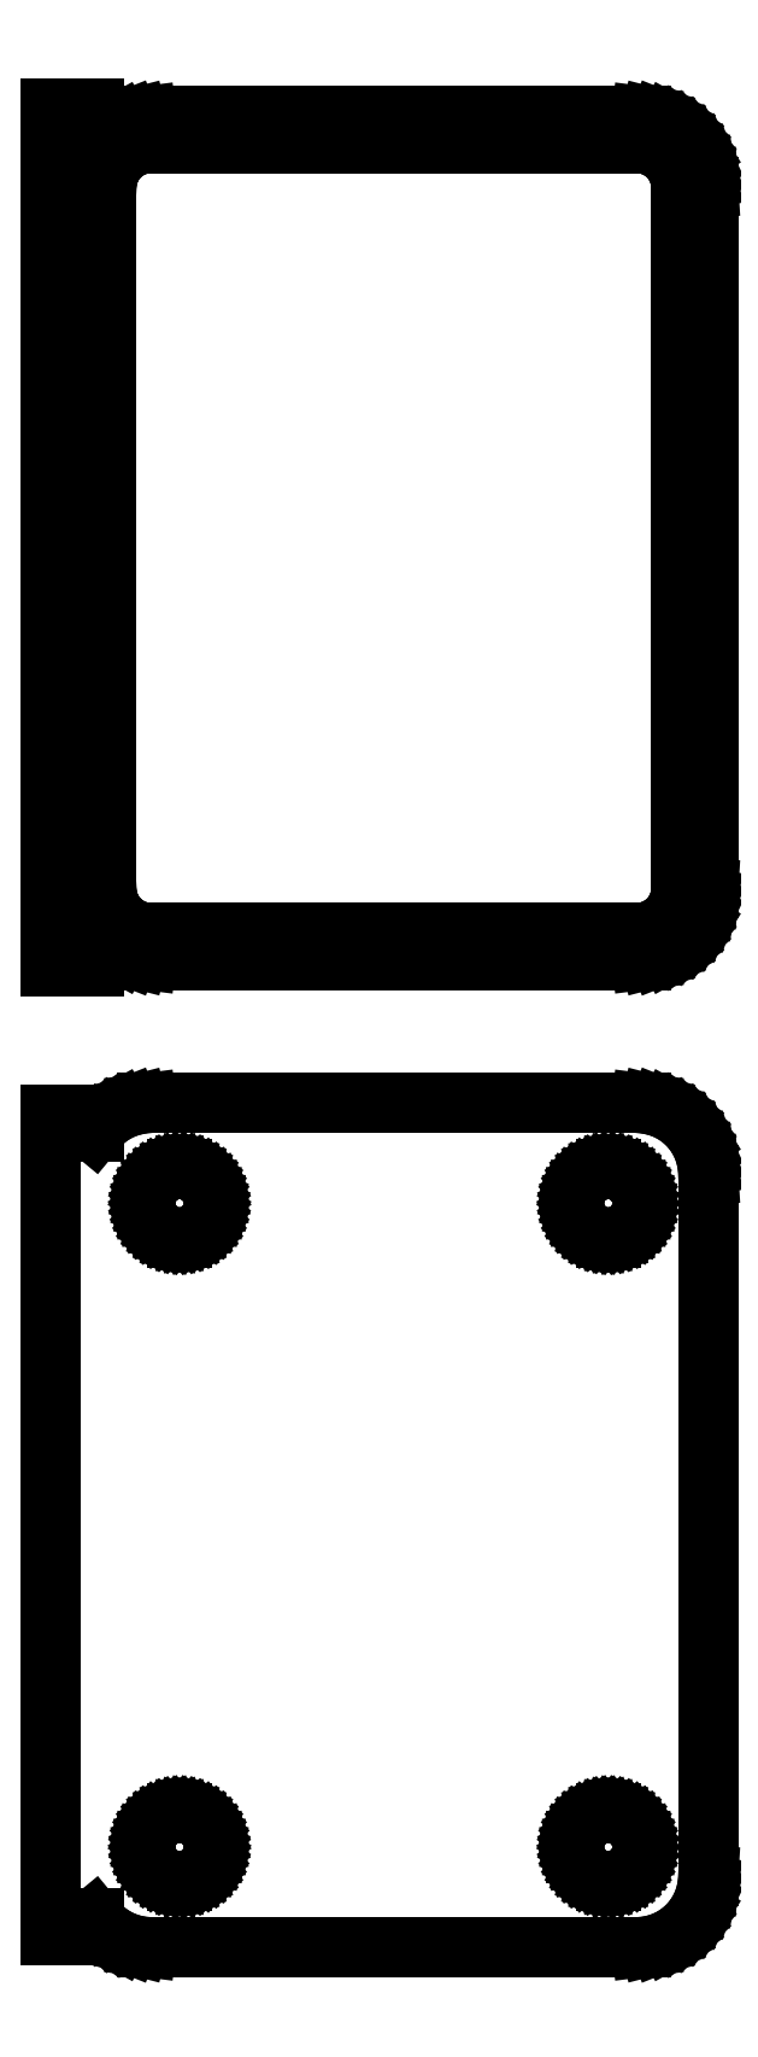
<metadata>
{"format":"dxf","ext":"dxf","renderer":"ezdxf+matplotlib","layout":"modelspace","background":"white","min_lineweight":24,"dpi":150}
</metadata>
<code>
0
SECTION
2
ENTITIES
0
LINE
8
0
10
-21
20
179.5
11
-20.64
21
179.1
0
LINE
8
0
10
-20.64
20
179.1
11
-20.19
21
178.6
0
LINE
8
0
10
-20.19
20
178.6
11
-19.68
21
178.3
0
LINE
8
0
10
-19.68
20
178.3
11
-19.13
21
178
0
LINE
8
0
10
-19.13
20
178
11
-18.55
21
177.7
0
LINE
8
0
10
-18.55
20
177.7
11
-17.94
21
177.6
0
LINE
8
0
10
-17.94
20
177.6
11
-17.31
21
177.5
0
LINE
8
0
10
-17.31
20
177.5
11
17.31
21
177.5
0
LINE
8
0
10
17.31
20
177.5
11
17.94
21
177.6
0
LINE
8
0
10
17.94
20
177.6
11
18.55
21
177.7
0
LINE
8
0
10
18.55
20
177.7
11
19.13
21
178
0
LINE
8
0
10
19.13
20
178
11
19.68
21
178.3
0
LINE
8
0
10
19.68
20
178.3
11
20.19
21
178.6
0
LINE
8
0
10
20.19
20
178.6
11
20.64
21
179.1
0
LINE
8
0
10
20.64
20
179.1
11
21.05
21
179.6
0
LINE
8
0
10
21.05
20
179.6
11
21.38
21
180.1
0
LINE
8
0
10
21.38
20
180.1
11
21.65
21
180.7
0
LINE
8
0
10
21.65
20
180.7
11
21.84
21
181.3
0
LINE
8
0
10
21.84
20
181.3
11
21.96
21
181.9
0
LINE
8
0
10
21.96
20
181.9
11
22
21
182.5
0
LINE
8
0
10
22
20
182.5
11
22
21
231.5
0
LINE
8
0
10
22
20
231.5
11
21.96
21
232.1
0
LINE
8
0
10
21.96
20
232.1
11
21.84
21
232.7
0
LINE
8
0
10
21.84
20
232.7
11
21.65
21
233.3
0
LINE
8
0
10
21.65
20
233.3
11
21.38
21
233.9
0
LINE
8
0
10
21.38
20
233.9
11
21.05
21
234.4
0
LINE
8
0
10
21.05
20
234.4
11
20.64
21
234.9
0
LINE
8
0
10
20.64
20
234.9
11
20.19
21
235.4
0
LINE
8
0
10
20.19
20
235.4
11
19.68
21
235.7
0
LINE
8
0
10
19.68
20
235.7
11
19.13
21
236
0
LINE
8
0
10
19.13
20
236
11
18.55
21
236.3
0
LINE
8
0
10
18.55
20
236.3
11
17.94
21
236.4
0
LINE
8
0
10
17.94
20
236.4
11
17.31
21
236.5
0
LINE
8
0
10
17.31
20
236.5
11
-17.31
21
236.5
0
LINE
8
0
10
-17.31
20
236.5
11
-17.94
21
236.4
0
LINE
8
0
10
-17.94
20
236.4
11
-18.55
21
236.3
0
LINE
8
0
10
-18.55
20
236.3
11
-19.13
21
236
0
LINE
8
0
10
-19.13
20
236
11
-19.68
21
235.7
0
LINE
8
0
10
-19.68
20
235.7
11
-20.19
21
235.4
0
LINE
8
0
10
-20.19
20
235.4
11
-20.64
21
234.9
0
LINE
8
0
10
-20.64
20
234.9
11
-21
21
234.5
0
LINE
8
0
10
-21
20
234.5
11
-21
21
237
0
LINE
8
0
10
-21
20
237
11
-24
21
237
0
LINE
8
0
10
-24
20
237
11
-24
21
177
0
LINE
8
0
10
-24
20
177
11
-21
21
177
0
LINE
8
0
10
-21
20
177
11
-21
21
179.5
0
LINE
8
0
10
-17.2
20
179.4
11
-17.58
21
179.4
0
LINE
8
0
10
-17.58
20
179.4
11
-17.96
21
179.5
0
LINE
8
0
10
-17.96
20
179.5
11
-18.33
21
179.7
0
LINE
8
0
10
-18.33
20
179.7
11
-18.67
21
179.9
0
LINE
8
0
10
-18.67
20
179.9
11
-18.98
21
180.1
0
LINE
8
0
10
-18.98
20
180.1
11
-19.27
21
180.4
0
LINE
8
0
10
-19.27
20
180.4
11
-19.52
21
180.7
0
LINE
8
0
10
-19.52
20
180.7
11
-19.73
21
181
0
LINE
8
0
10
-19.73
20
181
11
-19.89
21
181.4
0
LINE
8
0
10
-19.89
20
181.4
11
-20.02
21
181.7
0
LINE
8
0
10
-20.02
20
181.7
11
-20.09
21
182.1
0
LINE
8
0
10
-20.09
20
182.1
11
-20.11
21
182.5
0
LINE
8
0
10
-20.11
20
182.5
11
-20.11
21
231.5
0
LINE
8
0
10
-20.11
20
231.5
11
-20.09
21
231.9
0
LINE
8
0
10
-20.09
20
231.9
11
-20.02
21
232.3
0
LINE
8
0
10
-20.02
20
232.3
11
-19.89
21
232.6
0
LINE
8
0
10
-19.89
20
232.6
11
-19.73
21
233
0
LINE
8
0
10
-19.73
20
233
11
-19.52
21
233.3
0
LINE
8
0
10
-19.52
20
233.3
11
-19.27
21
233.6
0
LINE
8
0
10
-19.27
20
233.6
11
-18.98
21
233.9
0
LINE
8
0
10
-18.98
20
233.9
11
-18.67
21
234.1
0
LINE
8
0
10
-18.67
20
234.1
11
-18.33
21
234.3
0
LINE
8
0
10
-18.33
20
234.3
11
-17.96
21
234.5
0
LINE
8
0
10
-17.96
20
234.5
11
-17.58
21
234.6
0
LINE
8
0
10
-17.58
20
234.6
11
-17.2
21
234.6
0
LINE
8
0
10
-17.2
20
234.6
11
17.2
21
234.6
0
LINE
8
0
10
17.2
20
234.6
11
17.58
21
234.6
0
LINE
8
0
10
17.58
20
234.6
11
17.96
21
234.5
0
LINE
8
0
10
17.96
20
234.5
11
18.33
21
234.3
0
LINE
8
0
10
18.33
20
234.3
11
18.67
21
234.1
0
LINE
8
0
10
18.67
20
234.1
11
18.98
21
233.9
0
LINE
8
0
10
18.98
20
233.9
11
19.27
21
233.6
0
LINE
8
0
10
19.27
20
233.6
11
19.52
21
233.3
0
LINE
8
0
10
19.52
20
233.3
11
19.73
21
233
0
LINE
8
0
10
19.73
20
233
11
19.89
21
232.6
0
LINE
8
0
10
19.89
20
232.6
11
20.02
21
232.3
0
LINE
8
0
10
20.02
20
232.3
11
20.09
21
231.9
0
LINE
8
0
10
20.09
20
231.9
11
20.11
21
231.5
0
LINE
8
0
10
20.11
20
231.5
11
20.11
21
182.5
0
LINE
8
0
10
20.11
20
182.5
11
20.09
21
182.1
0
LINE
8
0
10
20.09
20
182.1
11
20.02
21
181.7
0
LINE
8
0
10
20.02
20
181.7
11
19.89
21
181.4
0
LINE
8
0
10
19.89
20
181.4
11
19.73
21
181
0
LINE
8
0
10
19.73
20
181
11
19.52
21
180.7
0
LINE
8
0
10
19.52
20
180.7
11
19.27
21
180.4
0
LINE
8
0
10
19.27
20
180.4
11
18.98
21
180.1
0
LINE
8
0
10
18.98
20
180.1
11
18.67
21
179.9
0
LINE
8
0
10
18.67
20
179.9
11
18.33
21
179.7
0
LINE
8
0
10
18.33
20
179.7
11
17.96
21
179.5
0
LINE
8
0
10
17.96
20
179.5
11
17.58
21
179.4
0
LINE
8
0
10
17.58
20
179.4
11
17.2
21
179.4
0
LINE
8
0
10
17.2
20
179.4
11
-17.2
21
179.4
0
LINE
8
0
10
17.94
20
108.6
11
18.55
21
108.7
0
LINE
8
0
10
18.55
20
108.7
11
19.13
21
109
0
LINE
8
0
10
19.13
20
109
11
19.68
21
109.3
0
LINE
8
0
10
19.68
20
109.3
11
20.19
21
109.6
0
LINE
8
0
10
20.19
20
109.6
11
20.64
21
110.1
0
LINE
8
0
10
20.64
20
110.1
11
21.05
21
110.6
0
LINE
8
0
10
21.05
20
110.6
11
21.38
21
111.1
0
LINE
8
0
10
21.38
20
111.1
11
21.65
21
111.7
0
LINE
8
0
10
21.65
20
111.7
11
21.84
21
112.3
0
LINE
8
0
10
21.84
20
112.3
11
21.96
21
112.9
0
LINE
8
0
10
21.96
20
112.9
11
22
21
113.5
0
LINE
8
0
10
22
20
113.5
11
22
21
162.5
0
LINE
8
0
10
22
20
162.5
11
21.96
21
163.1
0
LINE
8
0
10
21.96
20
163.1
11
21.84
21
163.7
0
LINE
8
0
10
21.84
20
163.7
11
21.65
21
164.3
0
LINE
8
0
10
21.65
20
164.3
11
21.38
21
164.9
0
LINE
8
0
10
21.38
20
164.9
11
21.05
21
165.4
0
LINE
8
0
10
21.05
20
165.4
11
20.64
21
165.9
0
LINE
8
0
10
20.64
20
165.9
11
20.19
21
166.4
0
LINE
8
0
10
20.19
20
166.4
11
19.68
21
166.7
0
LINE
8
0
10
19.68
20
166.7
11
19.13
21
167
0
LINE
8
0
10
19.13
20
167
11
18.55
21
167.3
0
LINE
8
0
10
18.55
20
167.3
11
17.94
21
167.4
0
LINE
8
0
10
17.94
20
167.4
11
17.31
21
167.5
0
LINE
8
0
10
17.31
20
167.5
11
-17.31
21
167.5
0
LINE
8
0
10
-17.31
20
167.5
11
-17.94
21
167.4
0
LINE
8
0
10
-17.94
20
167.4
11
-18.55
21
167.3
0
LINE
8
0
10
-18.55
20
167.3
11
-19.13
21
167
0
LINE
8
0
10
-19.13
20
167
11
-19.68
21
166.7
0
LINE
8
0
10
-19.68
20
166.7
11
-20.19
21
166.4
0
LINE
8
0
10
-20.19
20
166.4
11
-20.64
21
165.9
0
LINE
8
0
10
-20.64
20
165.9
11
-21
21
165.5
0
LINE
8
0
10
-21
20
165.5
11
-21
21
166.7
0
LINE
8
0
10
-21
20
166.7
11
-24
21
166.7
0
LINE
8
0
10
-24
20
166.7
11
-24
21
109.3
0
LINE
8
0
10
-24
20
109.3
11
-21
21
109.3
0
LINE
8
0
10
-21
20
109.3
11
-21
21
110.5
0
LINE
8
0
10
-21
20
110.5
11
-20.64
21
110.1
0
LINE
8
0
10
-20.64
20
110.1
11
-20.19
21
109.6
0
LINE
8
0
10
-20.19
20
109.6
11
-19.68
21
109.3
0
LINE
8
0
10
-19.68
20
109.3
11
-19.13
21
109
0
LINE
8
0
10
-19.13
20
109
11
-18.55
21
108.7
0
LINE
8
0
10
-18.55
20
108.7
11
-17.94
21
108.6
0
LINE
8
0
10
-17.94
20
108.6
11
-17.31
21
108.5
0
LINE
8
0
10
-17.31
20
108.5
11
17.31
21
108.5
0
LINE
8
0
10
17.31
20
108.5
11
17.94
21
108.6
0
LINE
8
0
10
14.85
20
158.1
11
14.55
21
158.1
0
LINE
8
0
10
14.55
20
158.1
11
14.26
21
158.2
0
LINE
8
0
10
14.26
20
158.2
11
13.98
21
158.3
0
LINE
8
0
10
13.98
20
158.3
11
13.71
21
158.5
0
LINE
8
0
10
13.71
20
158.5
11
13.47
21
158.7
0
LINE
8
0
10
13.47
20
158.7
11
13.25
21
158.9
0
LINE
8
0
10
13.25
20
158.9
11
13.06
21
159.1
0
LINE
8
0
10
13.06
20
159.1
11
12.9
21
159.3
0
LINE
8
0
10
12.9
20
159.3
11
12.77
21
159.6
0
LINE
8
0
10
12.77
20
159.6
11
12.68
21
159.9
0
LINE
8
0
10
12.68
20
159.9
11
12.62
21
160.2
0
LINE
8
0
10
12.62
20
160.2
11
12.6
21
160.5
0
LINE
8
0
10
12.6
20
160.5
11
12.62
21
160.8
0
LINE
8
0
10
12.62
20
160.8
11
12.68
21
161.1
0
LINE
8
0
10
12.68
20
161.1
11
12.77
21
161.4
0
LINE
8
0
10
12.77
20
161.4
11
12.9
21
161.7
0
LINE
8
0
10
12.9
20
161.7
11
13.06
21
161.9
0
LINE
8
0
10
13.06
20
161.9
11
13.25
21
162.1
0
LINE
8
0
10
13.25
20
162.1
11
13.47
21
162.3
0
LINE
8
0
10
13.47
20
162.3
11
13.71
21
162.5
0
LINE
8
0
10
13.71
20
162.5
11
13.98
21
162.7
0
LINE
8
0
10
13.98
20
162.7
11
14.26
21
162.8
0
LINE
8
0
10
14.26
20
162.8
11
14.55
21
162.9
0
LINE
8
0
10
14.55
20
162.9
11
14.85
21
162.9
0
LINE
8
0
10
14.85
20
162.9
11
15.15
21
162.9
0
LINE
8
0
10
15.15
20
162.9
11
15.45
21
162.9
0
LINE
8
0
10
15.45
20
162.9
11
15.74
21
162.8
0
LINE
8
0
10
15.74
20
162.8
11
16.02
21
162.7
0
LINE
8
0
10
16.02
20
162.7
11
16.29
21
162.5
0
LINE
8
0
10
16.29
20
162.5
11
16.53
21
162.3
0
LINE
8
0
10
16.53
20
162.3
11
16.75
21
162.1
0
LINE
8
0
10
16.75
20
162.1
11
16.94
21
161.9
0
LINE
8
0
10
16.94
20
161.9
11
17.1
21
161.7
0
LINE
8
0
10
17.1
20
161.7
11
17.23
21
161.4
0
LINE
8
0
10
17.23
20
161.4
11
17.32
21
161.1
0
LINE
8
0
10
17.32
20
161.1
11
17.38
21
160.8
0
LINE
8
0
10
17.38
20
160.8
11
17.4
21
160.5
0
LINE
8
0
10
17.4
20
160.5
11
17.38
21
160.2
0
LINE
8
0
10
17.38
20
160.2
11
17.32
21
159.9
0
LINE
8
0
10
17.32
20
159.9
11
17.23
21
159.6
0
LINE
8
0
10
17.23
20
159.6
11
17.1
21
159.3
0
LINE
8
0
10
17.1
20
159.3
11
16.94
21
159.1
0
LINE
8
0
10
16.94
20
159.1
11
16.75
21
158.9
0
LINE
8
0
10
16.75
20
158.9
11
16.53
21
158.7
0
LINE
8
0
10
16.53
20
158.7
11
16.29
21
158.5
0
LINE
8
0
10
16.29
20
158.5
11
16.02
21
158.3
0
LINE
8
0
10
16.02
20
158.3
11
15.74
21
158.2
0
LINE
8
0
10
15.74
20
158.2
11
15.45
21
158.1
0
LINE
8
0
10
15.45
20
158.1
11
15.15
21
158.1
0
LINE
8
0
10
15.15
20
158.1
11
14.85
21
158.1
0
LINE
8
0
10
-15.15
20
158.1
11
-15.45
21
158.1
0
LINE
8
0
10
-15.45
20
158.1
11
-15.74
21
158.2
0
LINE
8
0
10
-15.74
20
158.2
11
-16.02
21
158.3
0
LINE
8
0
10
-16.02
20
158.3
11
-16.29
21
158.5
0
LINE
8
0
10
-16.29
20
158.5
11
-16.53
21
158.7
0
LINE
8
0
10
-16.53
20
158.7
11
-16.75
21
158.9
0
LINE
8
0
10
-16.75
20
158.9
11
-16.94
21
159.1
0
LINE
8
0
10
-16.94
20
159.1
11
-17.1
21
159.3
0
LINE
8
0
10
-17.1
20
159.3
11
-17.23
21
159.6
0
LINE
8
0
10
-17.23
20
159.6
11
-17.32
21
159.9
0
LINE
8
0
10
-17.32
20
159.9
11
-17.38
21
160.2
0
LINE
8
0
10
-17.38
20
160.2
11
-17.4
21
160.5
0
LINE
8
0
10
-17.4
20
160.5
11
-17.38
21
160.8
0
LINE
8
0
10
-17.38
20
160.8
11
-17.32
21
161.1
0
LINE
8
0
10
-17.32
20
161.1
11
-17.23
21
161.4
0
LINE
8
0
10
-17.23
20
161.4
11
-17.1
21
161.7
0
LINE
8
0
10
-17.1
20
161.7
11
-16.94
21
161.9
0
LINE
8
0
10
-16.94
20
161.9
11
-16.75
21
162.1
0
LINE
8
0
10
-16.75
20
162.1
11
-16.53
21
162.3
0
LINE
8
0
10
-16.53
20
162.3
11
-16.29
21
162.5
0
LINE
8
0
10
-16.29
20
162.5
11
-16.02
21
162.7
0
LINE
8
0
10
-16.02
20
162.7
11
-15.74
21
162.8
0
LINE
8
0
10
-15.74
20
162.8
11
-15.45
21
162.9
0
LINE
8
0
10
-15.45
20
162.9
11
-15.15
21
162.9
0
LINE
8
0
10
-15.15
20
162.9
11
-14.85
21
162.9
0
LINE
8
0
10
-14.85
20
162.9
11
-14.55
21
162.9
0
LINE
8
0
10
-14.55
20
162.9
11
-14.26
21
162.8
0
LINE
8
0
10
-14.26
20
162.8
11
-13.98
21
162.7
0
LINE
8
0
10
-13.98
20
162.7
11
-13.71
21
162.5
0
LINE
8
0
10
-13.71
20
162.5
11
-13.47
21
162.3
0
LINE
8
0
10
-13.47
20
162.3
11
-13.25
21
162.1
0
LINE
8
0
10
-13.25
20
162.1
11
-13.06
21
161.9
0
LINE
8
0
10
-13.06
20
161.9
11
-12.9
21
161.7
0
LINE
8
0
10
-12.9
20
161.7
11
-12.77
21
161.4
0
LINE
8
0
10
-12.77
20
161.4
11
-12.68
21
161.1
0
LINE
8
0
10
-12.68
20
161.1
11
-12.62
21
160.8
0
LINE
8
0
10
-12.62
20
160.8
11
-12.6
21
160.5
0
LINE
8
0
10
-12.6
20
160.5
11
-12.62
21
160.2
0
LINE
8
0
10
-12.62
20
160.2
11
-12.68
21
159.9
0
LINE
8
0
10
-12.68
20
159.9
11
-12.77
21
159.6
0
LINE
8
0
10
-12.77
20
159.6
11
-12.9
21
159.3
0
LINE
8
0
10
-12.9
20
159.3
11
-13.06
21
159.1
0
LINE
8
0
10
-13.06
20
159.1
11
-13.25
21
158.9
0
LINE
8
0
10
-13.25
20
158.9
11
-13.47
21
158.7
0
LINE
8
0
10
-13.47
20
158.7
11
-13.71
21
158.5
0
LINE
8
0
10
-13.71
20
158.5
11
-13.98
21
158.3
0
LINE
8
0
10
-13.98
20
158.3
11
-14.26
21
158.2
0
LINE
8
0
10
-14.26
20
158.2
11
-14.55
21
158.1
0
LINE
8
0
10
-14.55
20
158.1
11
-14.85
21
158.1
0
LINE
8
0
10
-14.85
20
158.1
11
-15.15
21
158.1
0
LINE
8
0
10
-15.15
20
113.1
11
-15.45
21
113.1
0
LINE
8
0
10
-15.45
20
113.1
11
-15.74
21
113.2
0
LINE
8
0
10
-15.74
20
113.2
11
-16.02
21
113.3
0
LINE
8
0
10
-16.02
20
113.3
11
-16.29
21
113.5
0
LINE
8
0
10
-16.29
20
113.5
11
-16.53
21
113.7
0
LINE
8
0
10
-16.53
20
113.7
11
-16.75
21
113.9
0
LINE
8
0
10
-16.75
20
113.9
11
-16.94
21
114.1
0
LINE
8
0
10
-16.94
20
114.1
11
-17.1
21
114.3
0
LINE
8
0
10
-17.1
20
114.3
11
-17.23
21
114.6
0
LINE
8
0
10
-17.23
20
114.6
11
-17.32
21
114.9
0
LINE
8
0
10
-17.32
20
114.9
11
-17.38
21
115.2
0
LINE
8
0
10
-17.38
20
115.2
11
-17.4
21
115.5
0
LINE
8
0
10
-17.4
20
115.5
11
-17.38
21
115.8
0
LINE
8
0
10
-17.38
20
115.8
11
-17.32
21
116.1
0
LINE
8
0
10
-17.32
20
116.1
11
-17.23
21
116.4
0
LINE
8
0
10
-17.23
20
116.4
11
-17.1
21
116.7
0
LINE
8
0
10
-17.1
20
116.7
11
-16.94
21
116.9
0
LINE
8
0
10
-16.94
20
116.9
11
-16.75
21
117.1
0
LINE
8
0
10
-16.75
20
117.1
11
-16.53
21
117.3
0
LINE
8
0
10
-16.53
20
117.3
11
-16.29
21
117.5
0
LINE
8
0
10
-16.29
20
117.5
11
-16.02
21
117.7
0
LINE
8
0
10
-16.02
20
117.7
11
-15.74
21
117.8
0
LINE
8
0
10
-15.74
20
117.8
11
-15.45
21
117.9
0
LINE
8
0
10
-15.45
20
117.9
11
-15.15
21
117.9
0
LINE
8
0
10
-15.15
20
117.9
11
-14.85
21
117.9
0
LINE
8
0
10
-14.85
20
117.9
11
-14.55
21
117.9
0
LINE
8
0
10
-14.55
20
117.9
11
-14.26
21
117.8
0
LINE
8
0
10
-14.26
20
117.8
11
-13.98
21
117.7
0
LINE
8
0
10
-13.98
20
117.7
11
-13.71
21
117.5
0
LINE
8
0
10
-13.71
20
117.5
11
-13.47
21
117.3
0
LINE
8
0
10
-13.47
20
117.3
11
-13.25
21
117.1
0
LINE
8
0
10
-13.25
20
117.1
11
-13.06
21
116.9
0
LINE
8
0
10
-13.06
20
116.9
11
-12.9
21
116.7
0
LINE
8
0
10
-12.9
20
116.7
11
-12.77
21
116.4
0
LINE
8
0
10
-12.77
20
116.4
11
-12.68
21
116.1
0
LINE
8
0
10
-12.68
20
116.1
11
-12.62
21
115.8
0
LINE
8
0
10
-12.62
20
115.8
11
-12.6
21
115.5
0
LINE
8
0
10
-12.6
20
115.5
11
-12.62
21
115.2
0
LINE
8
0
10
-12.62
20
115.2
11
-12.68
21
114.9
0
LINE
8
0
10
-12.68
20
114.9
11
-12.77
21
114.6
0
LINE
8
0
10
-12.77
20
114.6
11
-12.9
21
114.3
0
LINE
8
0
10
-12.9
20
114.3
11
-13.06
21
114.1
0
LINE
8
0
10
-13.06
20
114.1
11
-13.25
21
113.9
0
LINE
8
0
10
-13.25
20
113.9
11
-13.47
21
113.7
0
LINE
8
0
10
-13.47
20
113.7
11
-13.71
21
113.5
0
LINE
8
0
10
-13.71
20
113.5
11
-13.98
21
113.3
0
LINE
8
0
10
-13.98
20
113.3
11
-14.26
21
113.2
0
LINE
8
0
10
-14.26
20
113.2
11
-14.55
21
113.1
0
LINE
8
0
10
-14.55
20
113.1
11
-14.85
21
113.1
0
LINE
8
0
10
-14.85
20
113.1
11
-15.15
21
113.1
0
LINE
8
0
10
14.85
20
113.1
11
14.55
21
113.1
0
LINE
8
0
10
14.55
20
113.1
11
14.26
21
113.2
0
LINE
8
0
10
14.26
20
113.2
11
13.98
21
113.3
0
LINE
8
0
10
13.98
20
113.3
11
13.71
21
113.5
0
LINE
8
0
10
13.71
20
113.5
11
13.47
21
113.7
0
LINE
8
0
10
13.47
20
113.7
11
13.25
21
113.9
0
LINE
8
0
10
13.25
20
113.9
11
13.06
21
114.1
0
LINE
8
0
10
13.06
20
114.1
11
12.9
21
114.3
0
LINE
8
0
10
12.9
20
114.3
11
12.77
21
114.6
0
LINE
8
0
10
12.77
20
114.6
11
12.68
21
114.9
0
LINE
8
0
10
12.68
20
114.9
11
12.62
21
115.2
0
LINE
8
0
10
12.62
20
115.2
11
12.6
21
115.5
0
LINE
8
0
10
12.6
20
115.5
11
12.62
21
115.8
0
LINE
8
0
10
12.62
20
115.8
11
12.68
21
116.1
0
LINE
8
0
10
12.68
20
116.1
11
12.77
21
116.4
0
LINE
8
0
10
12.77
20
116.4
11
12.9
21
116.7
0
LINE
8
0
10
12.9
20
116.7
11
13.06
21
116.9
0
LINE
8
0
10
13.06
20
116.9
11
13.25
21
117.1
0
LINE
8
0
10
13.25
20
117.1
11
13.47
21
117.3
0
LINE
8
0
10
13.47
20
117.3
11
13.71
21
117.5
0
LINE
8
0
10
13.71
20
117.5
11
13.98
21
117.7
0
LINE
8
0
10
13.98
20
117.7
11
14.26
21
117.8
0
LINE
8
0
10
14.26
20
117.8
11
14.55
21
117.9
0
LINE
8
0
10
14.55
20
117.9
11
14.85
21
117.9
0
LINE
8
0
10
14.85
20
117.9
11
15.15
21
117.9
0
LINE
8
0
10
15.15
20
117.9
11
15.45
21
117.9
0
LINE
8
0
10
15.45
20
117.9
11
15.74
21
117.8
0
LINE
8
0
10
15.74
20
117.8
11
16.02
21
117.7
0
LINE
8
0
10
16.02
20
117.7
11
16.29
21
117.5
0
LINE
8
0
10
16.29
20
117.5
11
16.53
21
117.3
0
LINE
8
0
10
16.53
20
117.3
11
16.75
21
117.1
0
LINE
8
0
10
16.75
20
117.1
11
16.94
21
116.9
0
LINE
8
0
10
16.94
20
116.9
11
17.1
21
116.7
0
LINE
8
0
10
17.1
20
116.7
11
17.23
21
116.4
0
LINE
8
0
10
17.23
20
116.4
11
17.32
21
116.1
0
LINE
8
0
10
17.32
20
116.1
11
17.38
21
115.8
0
LINE
8
0
10
17.38
20
115.8
11
17.4
21
115.5
0
LINE
8
0
10
17.4
20
115.5
11
17.38
21
115.2
0
LINE
8
0
10
17.38
20
115.2
11
17.32
21
114.9
0
LINE
8
0
10
17.32
20
114.9
11
17.23
21
114.6
0
LINE
8
0
10
17.23
20
114.6
11
17.1
21
114.3
0
LINE
8
0
10
17.1
20
114.3
11
16.94
21
114.1
0
LINE
8
0
10
16.94
20
114.1
11
16.75
21
113.9
0
LINE
8
0
10
16.75
20
113.9
11
16.53
21
113.7
0
LINE
8
0
10
16.53
20
113.7
11
16.29
21
113.5
0
LINE
8
0
10
16.29
20
113.5
11
16.02
21
113.3
0
LINE
8
0
10
16.02
20
113.3
11
15.74
21
113.2
0
LINE
8
0
10
15.74
20
113.2
11
15.45
21
113.1
0
LINE
8
0
10
15.45
20
113.1
11
15.15
21
113.1
0
LINE
8
0
10
15.15
20
113.1
11
14.85
21
113.1
0
ENDSEC
0
EOF

</code>
